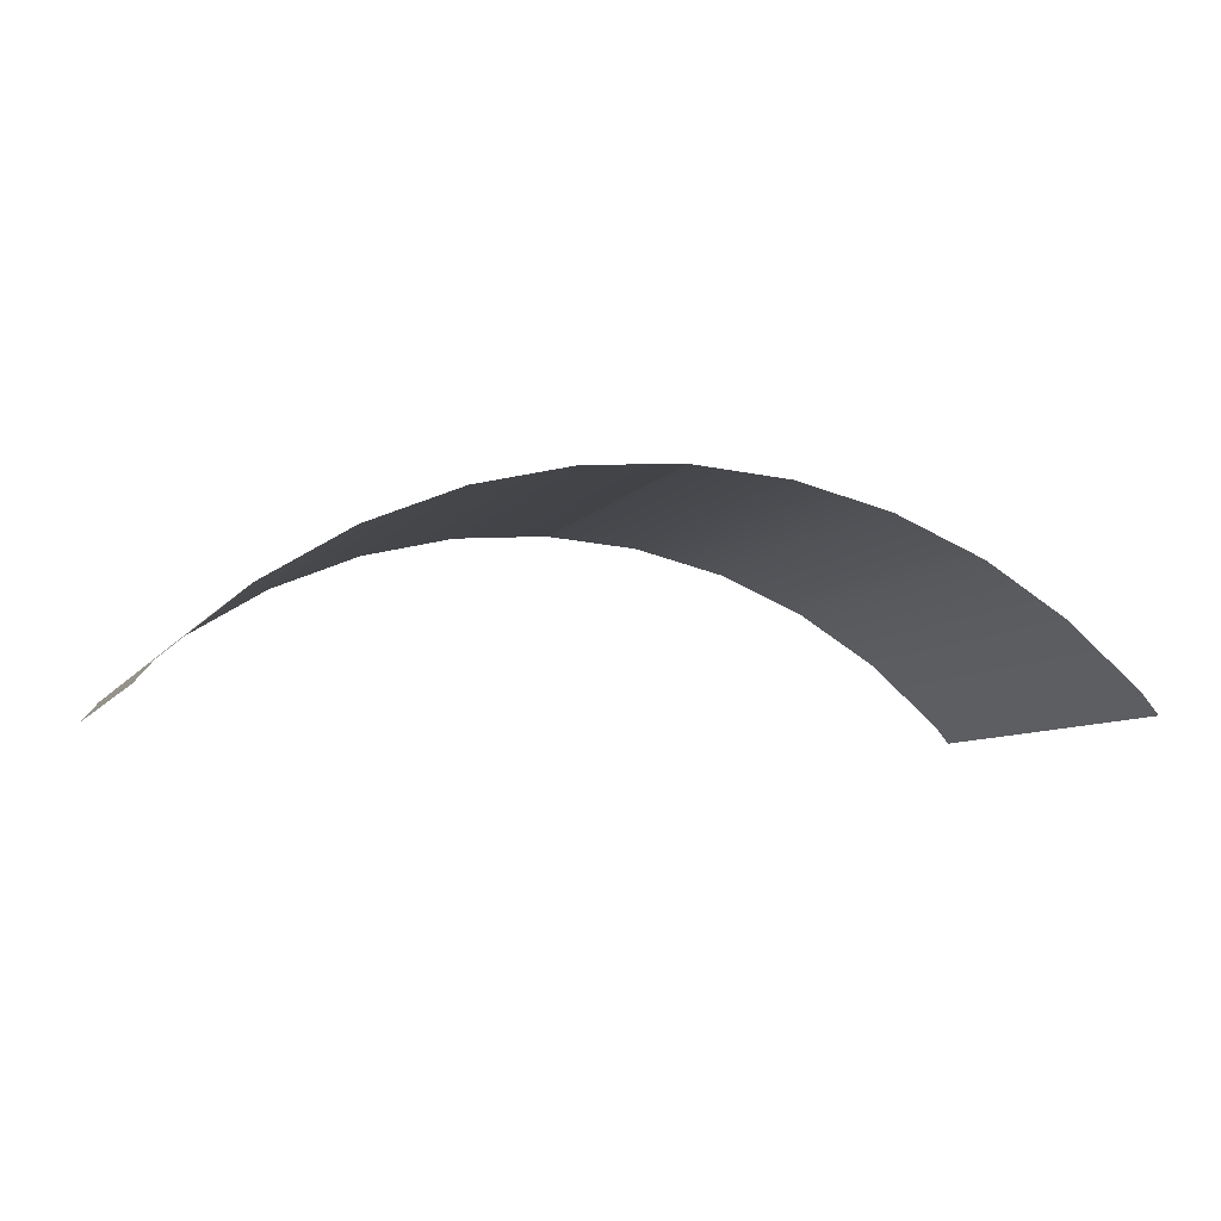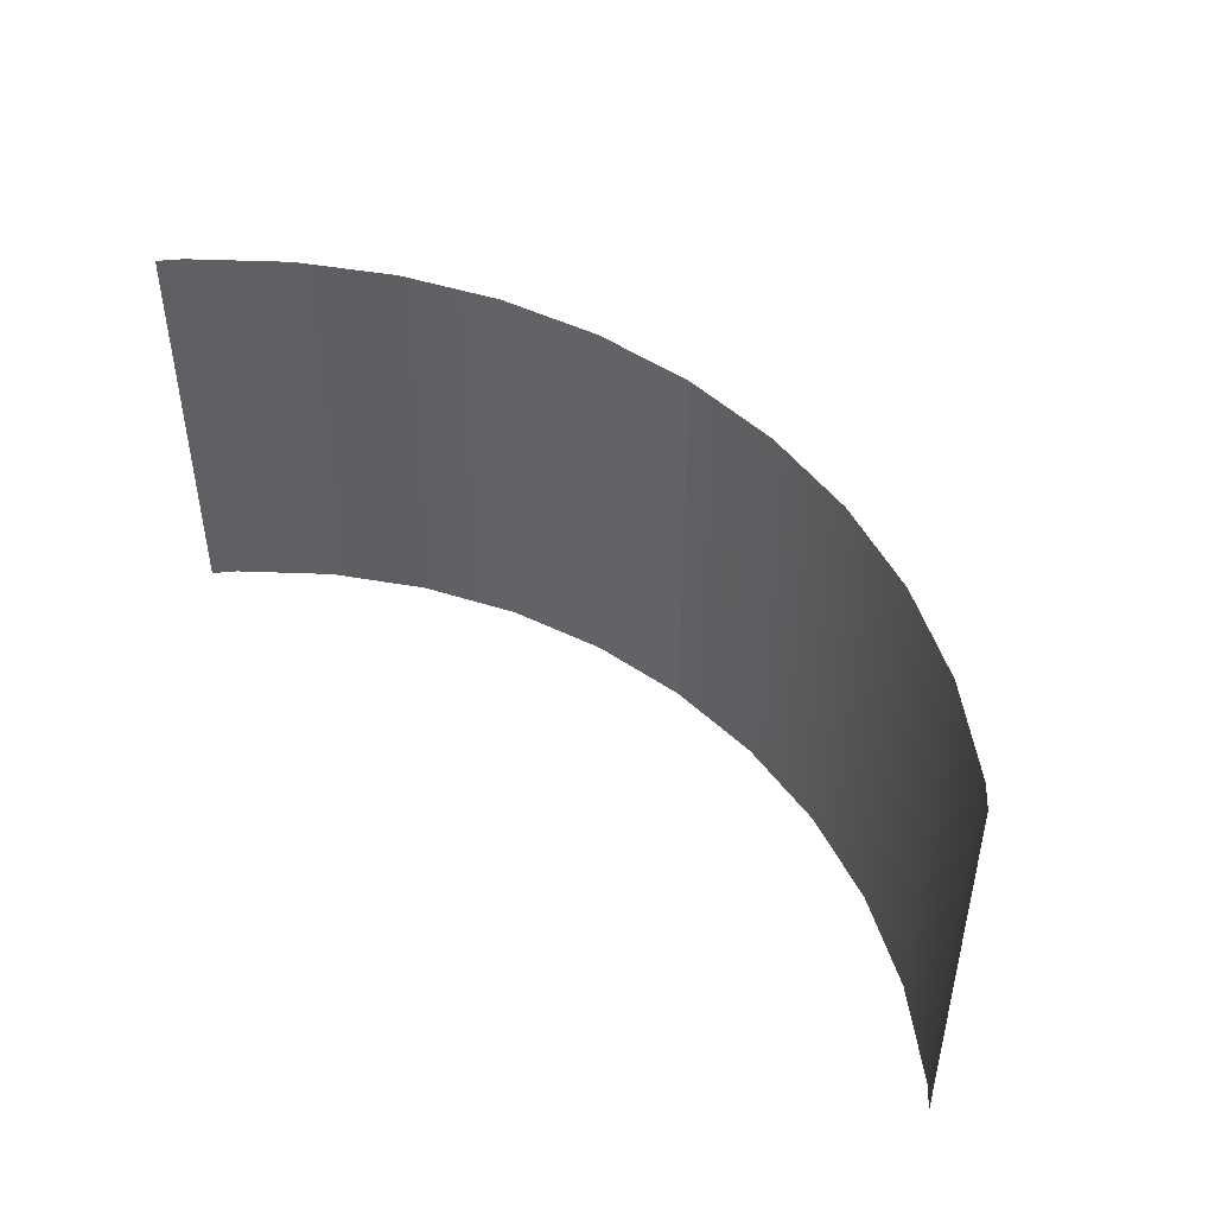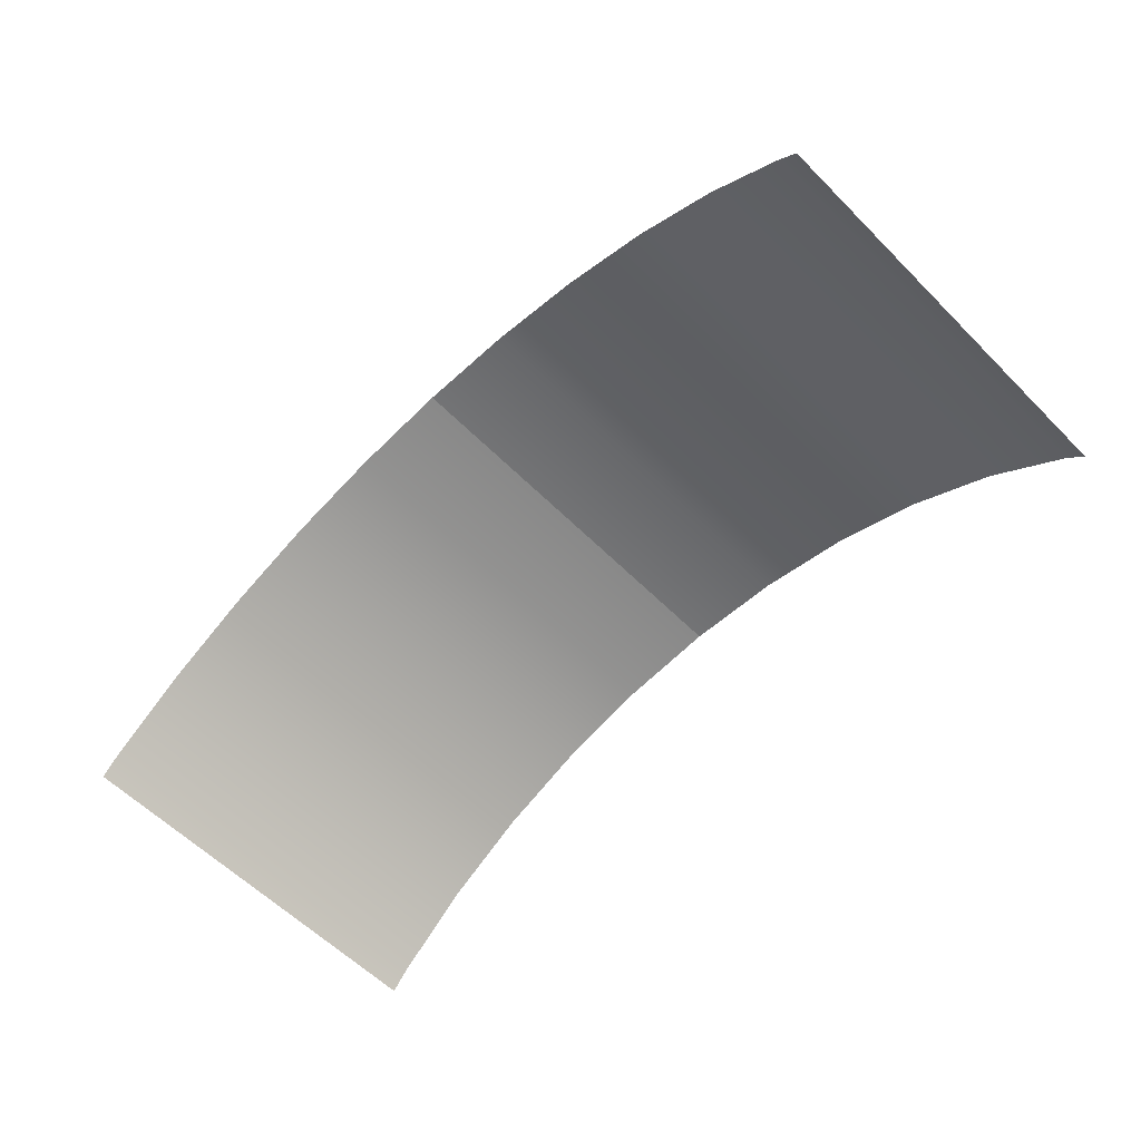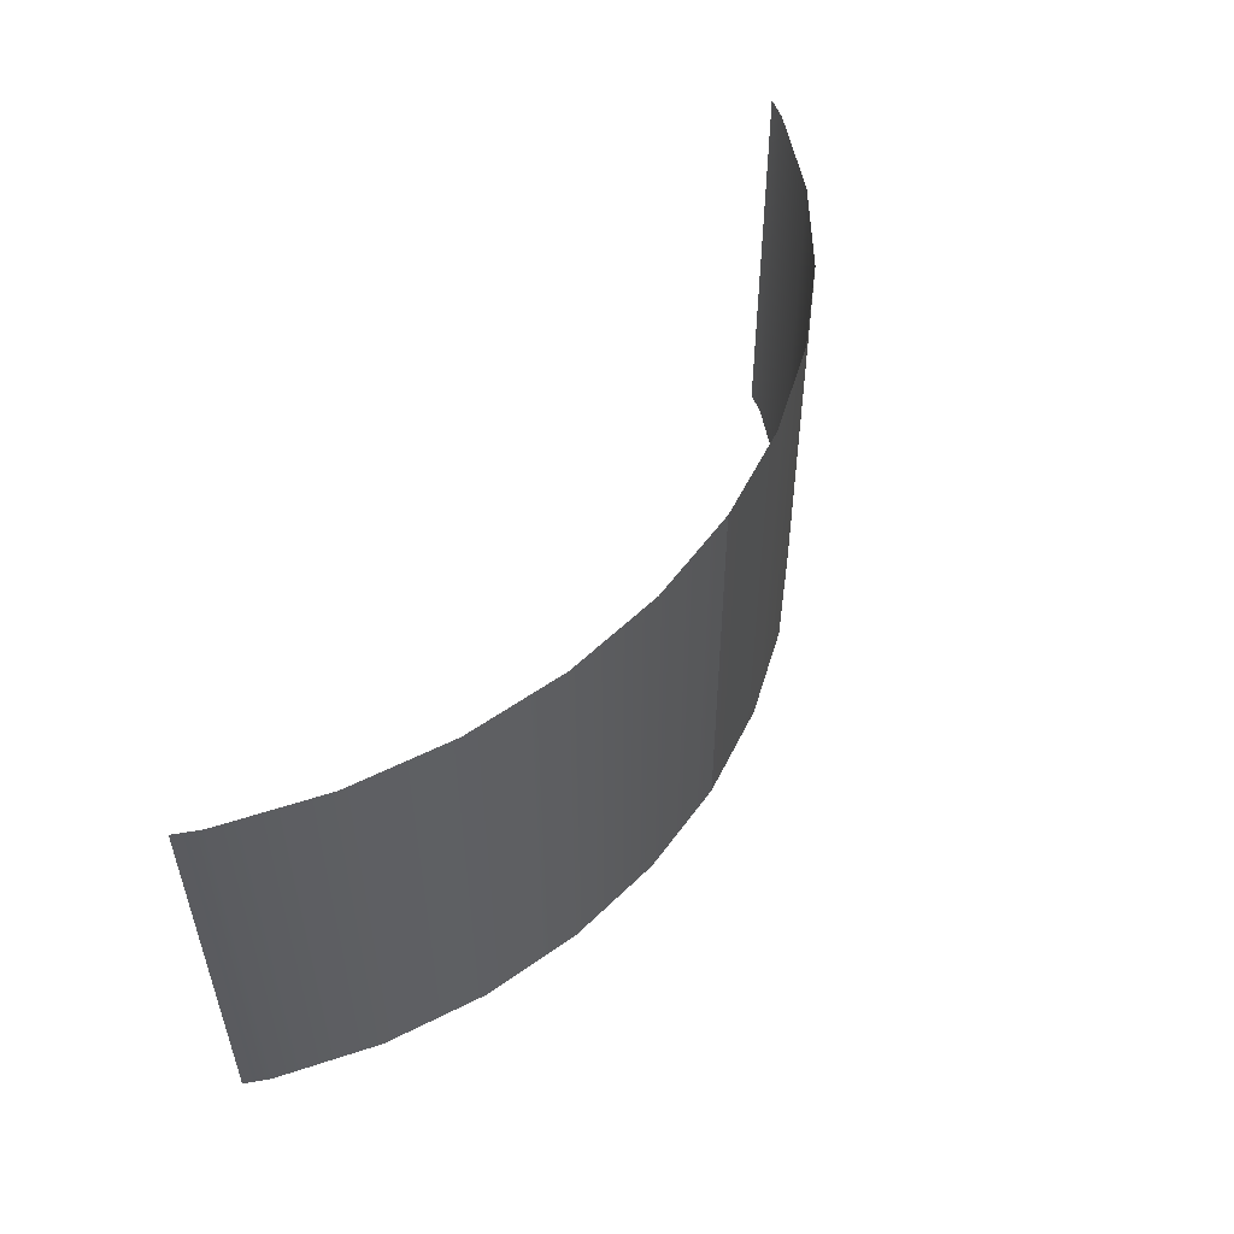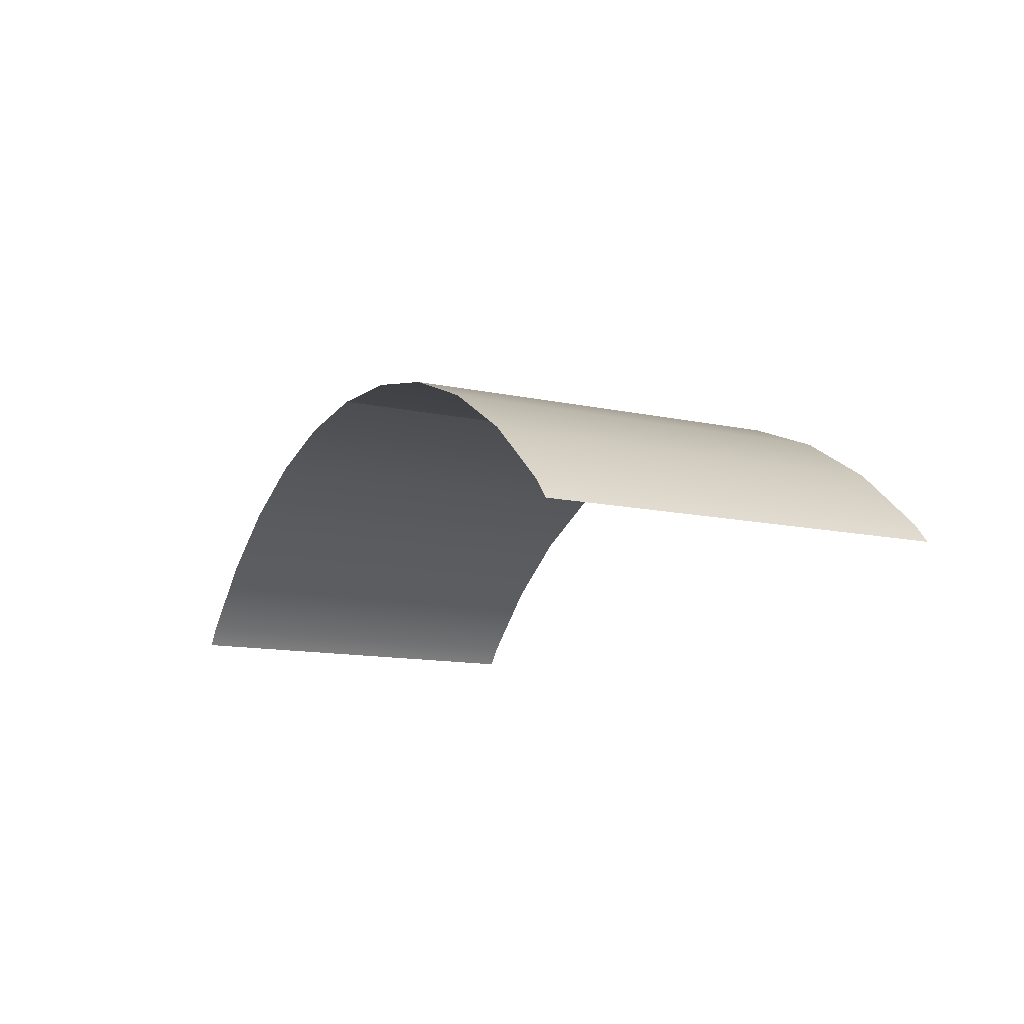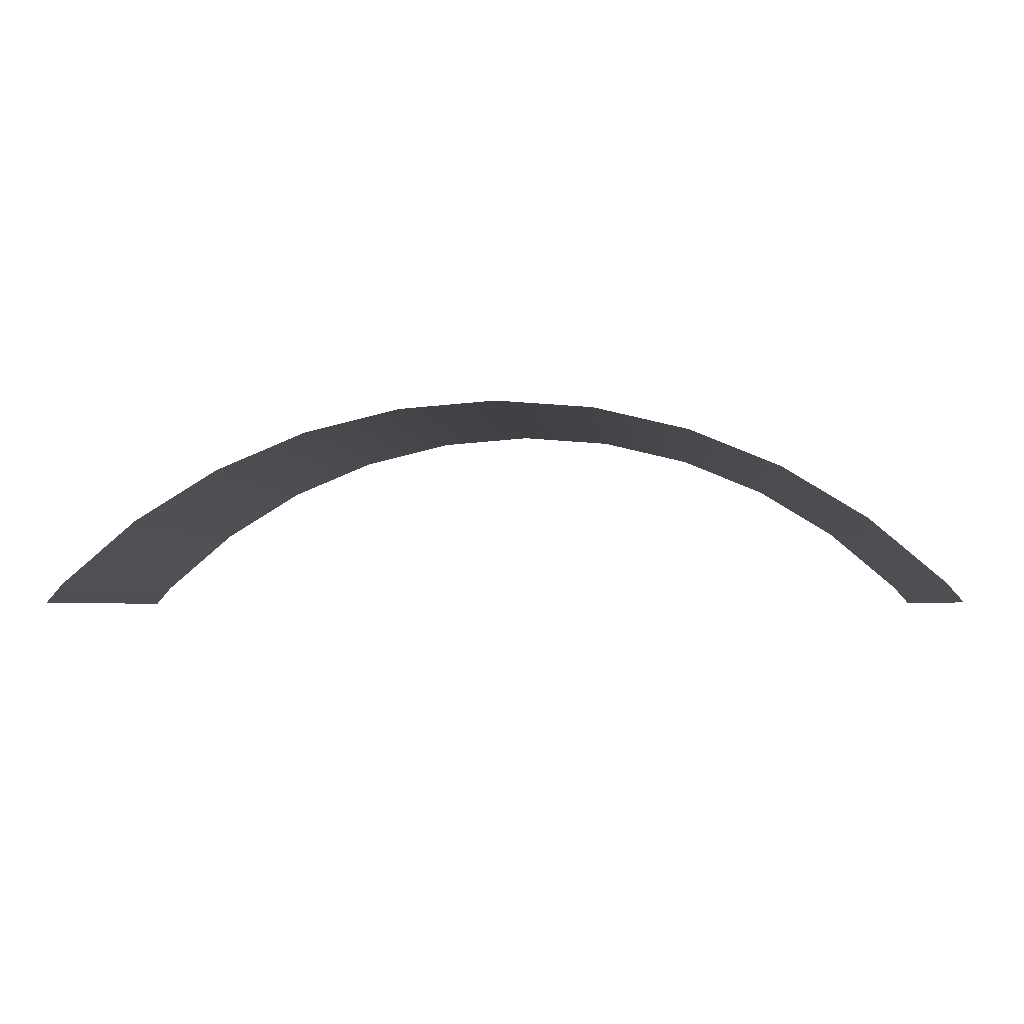
<metadata>
{"format":"obj","ext":"obj","renderer":"f3d","projection":"perspective","resolution":1024,"background":"white","views":[{"elev":-7.5,"azim":-19.5,"up":"+Z"},{"elev":46.2,"azim":-137.0,"up":"+Y"},{"elev":-59.6,"azim":44.4,"up":"+Z"},{"elev":52.6,"azim":-59.9,"up":"+Y"},{"elev":-12.8,"azim":-116.6,"up":"+Z"},{"elev":-3.1,"azim":4.9,"up":"+Z"}]}
</metadata>
<code>
v  0.4542 0.0001 0.891
v  0.4093 0.0001 0.9096
v  0.4093 0.3176 0.9096
v  0.4542 0.3176 0.891
v  0.588 0.0001 0.809
v  0.588 0.3176 0.809
v  0.7073 0.0001 0.7071
v  0.7073 0.3176 0.7071
v  0.7331 0.0001 0.6769
v  0.7331 0.3176 0.6769
g Pano_A1
f 1 2 3 4
f 5 1 4 6
f 7 5 6 8
f 9 7 8 10
v  0.3092 0.3176 0.9511
v  0.3092 0.0001 0.9511
v  0.1566 0.0001 0.9877
v  0.1566 0.3176 0.9877
v  0.4093 0.3176 0.9096
v  0.4093 0.0001 0.9096
v  0.0002 0.0001 1
v  0.0002 0.3176 1
g Pano_AB5
f 11 12 13 14
f 15 16 12 11
f 14 13 17 18
v  0.4093 0.0001 0.9096
v  0.4542 0.0001 0.891
v  0.4542 -0.3169 0.891
v  0.4093 -0.3169 0.9096
v  0.1566 0.0001 0.9877
v  0.1566 -0.3169 0.9877
v  0.0002 -0.3169 1
v  0.0002 0.0001 1
v  0.588 -0.3169 0.809
v  0.588 0.0001 0.809
v  0.7073 0.0001 0.7071
v  0.7073 -0.3169 0.7071
v  0.3092 0.0001 0.9511
v  0.3092 -0.3169 0.9511
v  0.7331 0.0001 0.6769
v  0.7331 -0.3169 0.6769
g Pano_AB1
f 19 20 21 22
f 23 24 25 26
f 27 28 29 30
f 31 19 22 32
f 24 23 31 32
f 27 21 20 28
f 33 34 30 29
v  0.0002 -0.3169 1
v  -0.1563 -0.3169 0.9877
v  -0.1563 0.0001 0.9877
v  0.0002 0.0001 1
v  -0.1563 0.3176 0.9877
v  0.0002 0.3176 1
v  -0.4538 0.0001 0.891
v  -0.4538 0.3176 0.891
v  -0.3088 0.3176 0.9511
v  -0.3088 0.0001 0.9511
v  -0.3088 -0.3169 0.9511
v  -0.4538 -0.3169 0.891
v  -0.7069 0.3176 0.7071
v  -0.7069 0.0001 0.7071
v  -0.7331 0.0001 0.6765
v  -0.7331 0.3176 0.6765
v  -0.7069 -0.3169 0.7071
v  -0.7331 -0.3169 0.6765
v  -0.5876 0.0001 0.809
v  -0.5876 0.3176 0.809
v  -0.5876 -0.3169 0.809
g Pano_AB2
f 35 36 37 38
f 38 37 39 40
f 41 42 43 44
f 44 45 46 41
f 47 48 49 50
f 44 43 39 37
f 51 52 49 48
f 45 44 37 36
f 53 54 42 41
f 41 46 55 53
f 53 55 51 48
f 53 48 47 54

</code>
